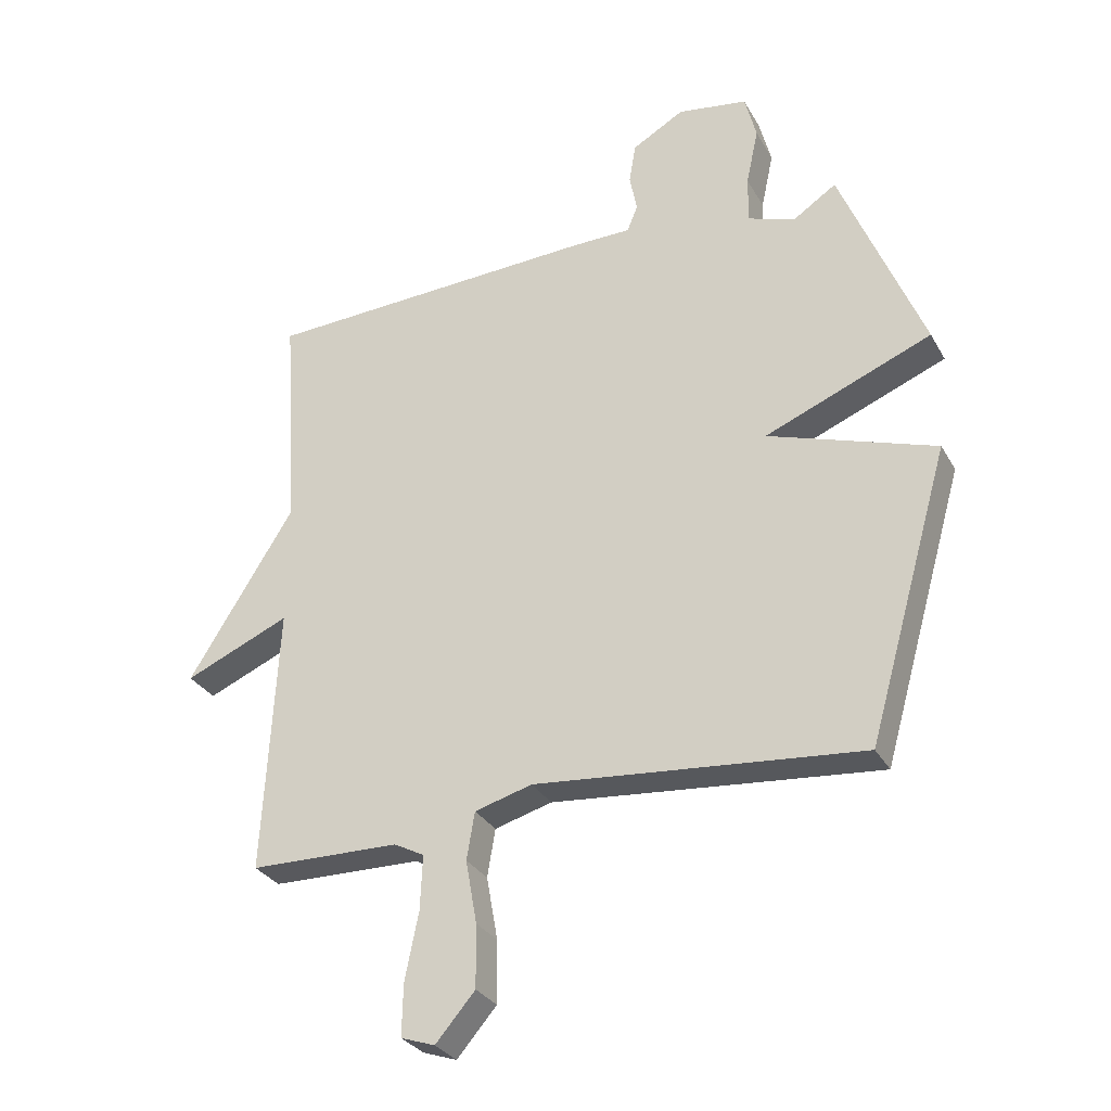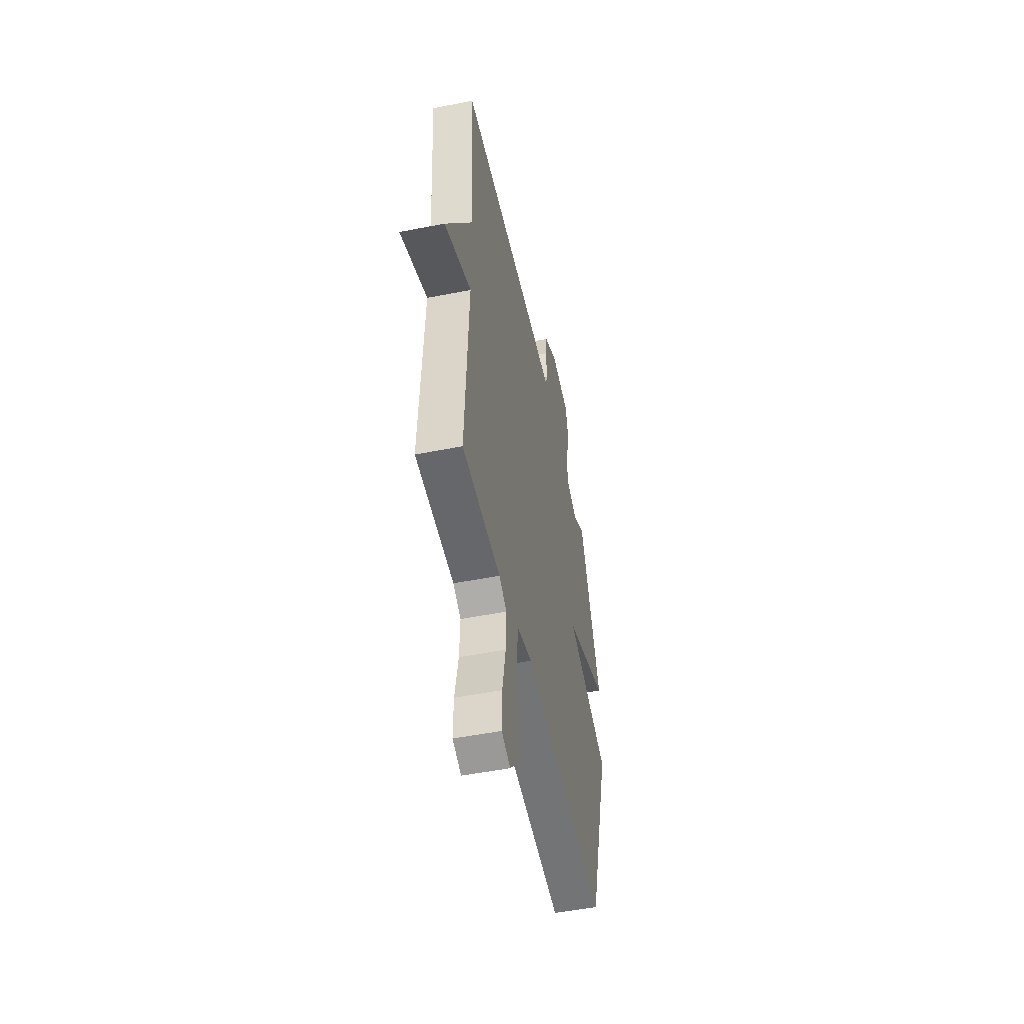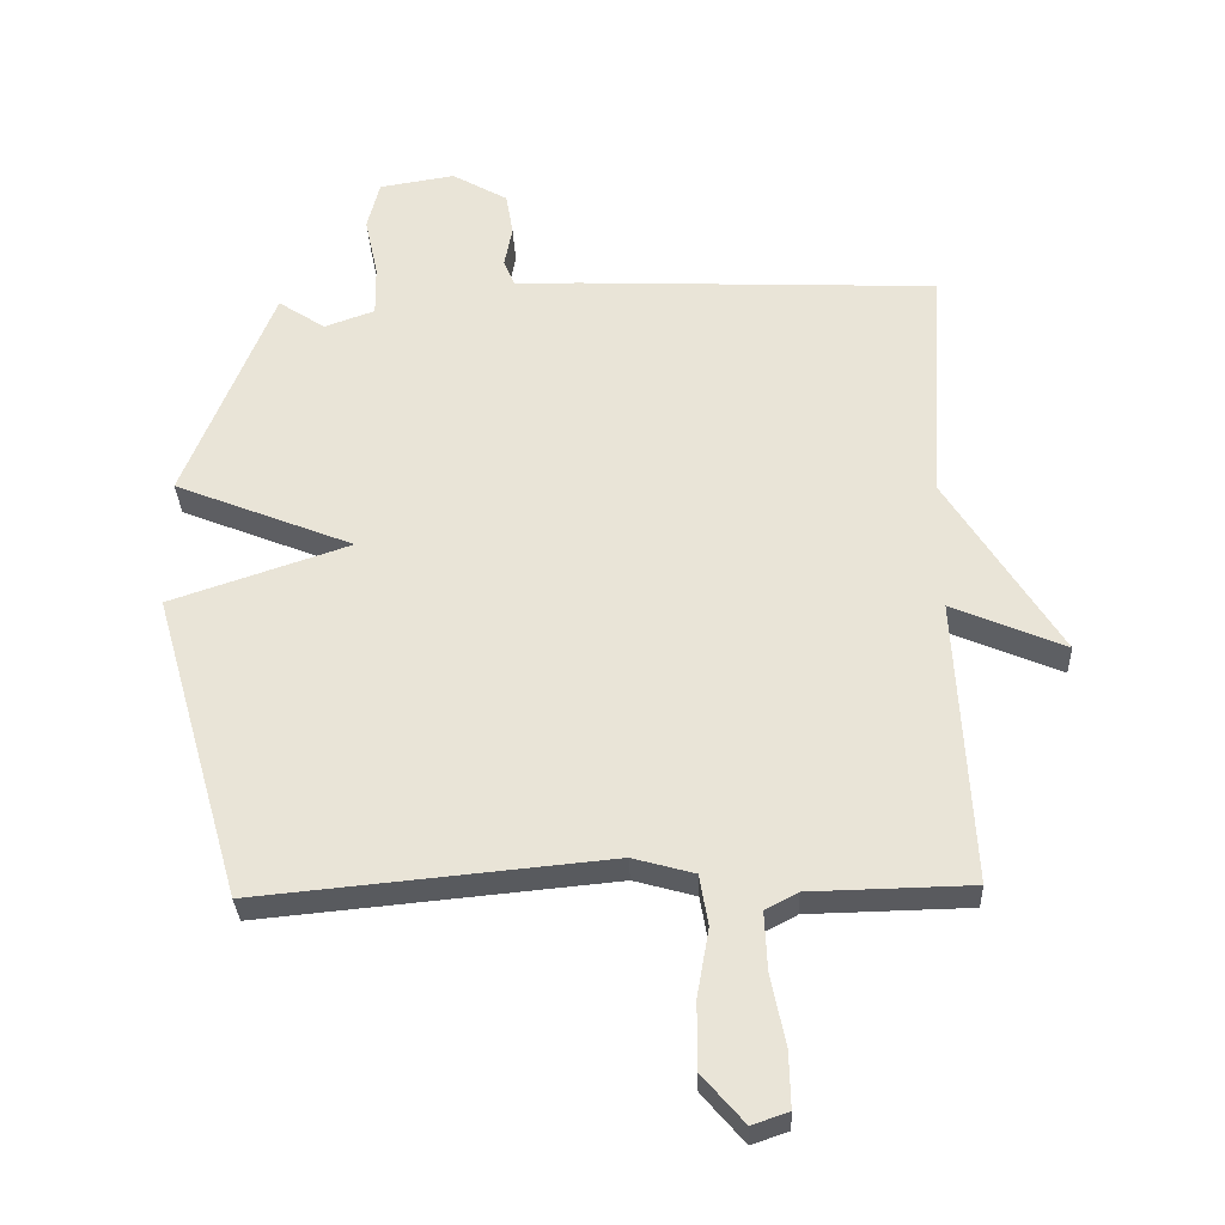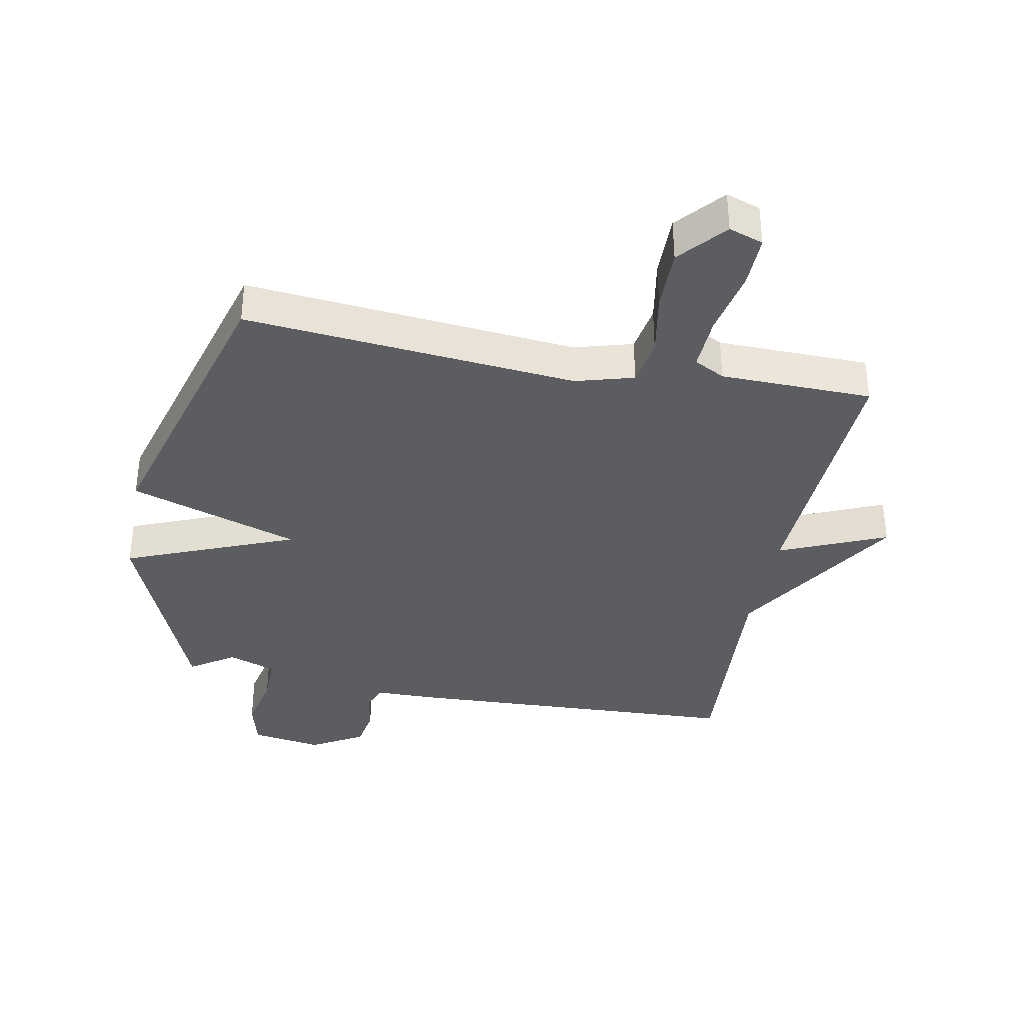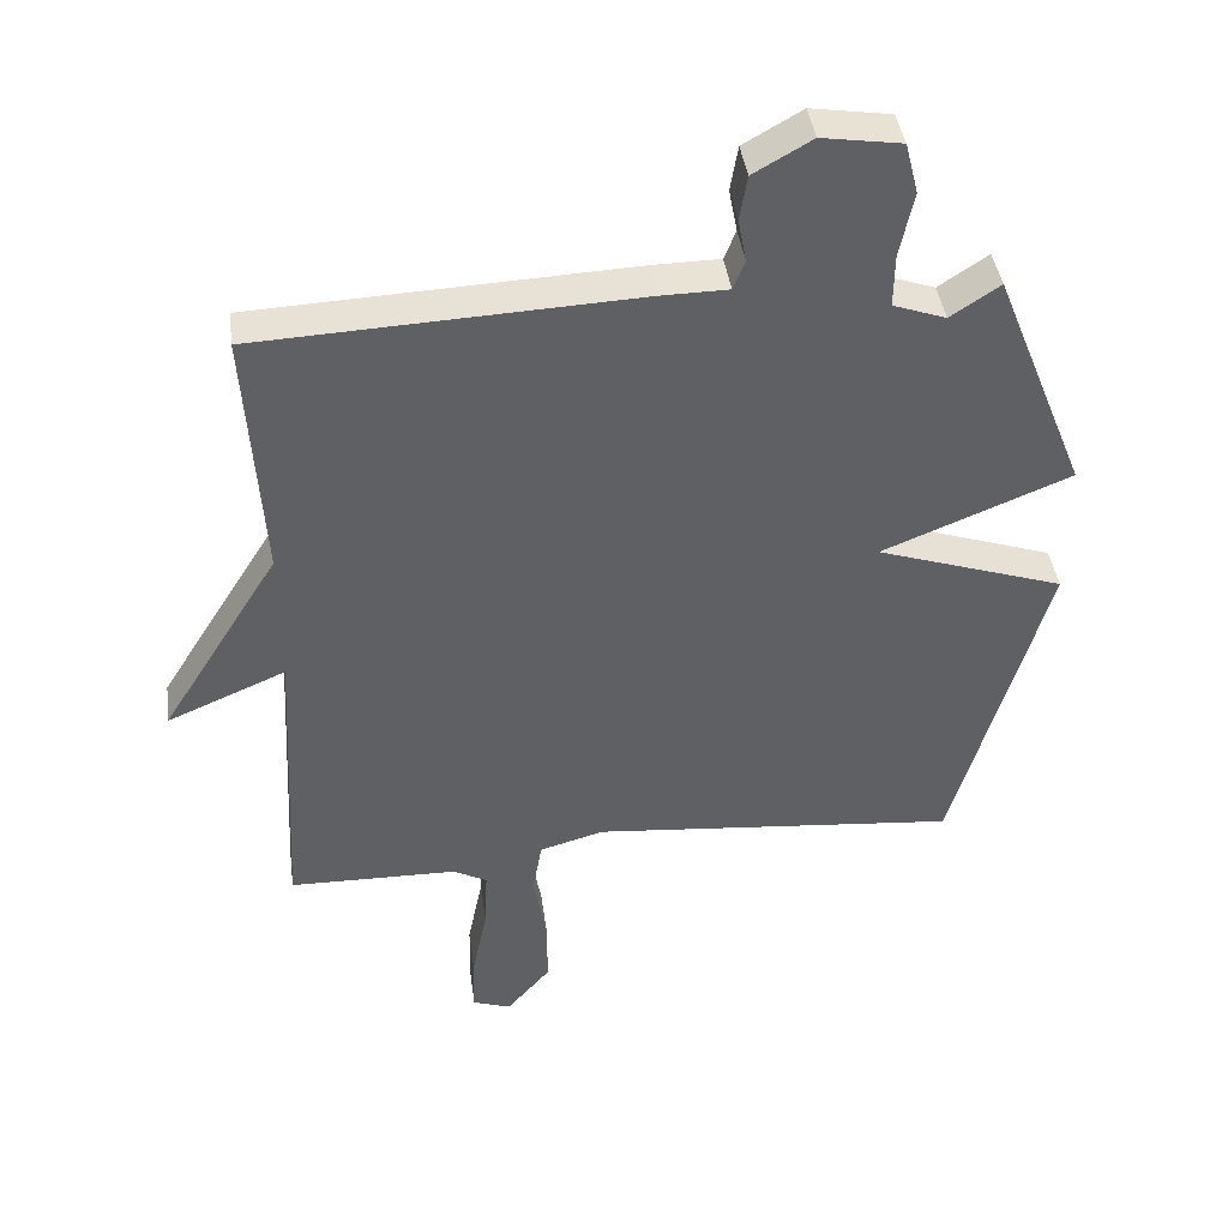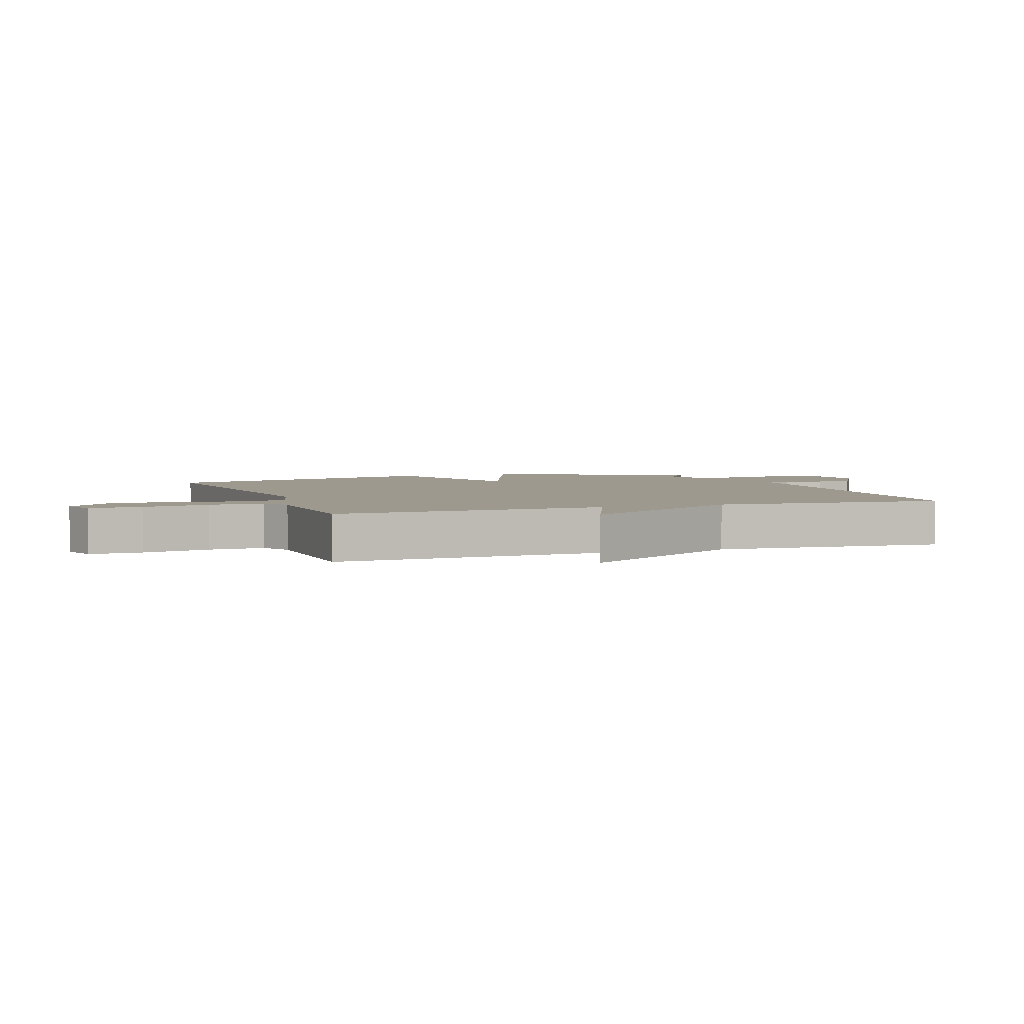
<metadata>
{"format":"obj","ext":"obj","renderer":"f3d","projection":"perspective","resolution":1024,"background":"white","views":[{"elev":-30.2,"azim":24.7,"up":"+Z"},{"elev":-51.0,"azim":-77.8,"up":"+Z"},{"elev":-31.3,"azim":-177.6,"up":"+Z"},{"elev":-36.5,"azim":169.3,"up":"+Y"},{"elev":41.5,"azim":-7.7,"up":"+Z"},{"elev":3.5,"azim":-109.8,"up":"+Y"}]}
</metadata>
<code>
v -0.5 0.07 0.5
v 0.045 0.07 0.524
v 0.141 0.07 0.525
v 0.158 0.07 0.567
v 0.146 0.07 0.629
v 0.157 0.07 0.694
v 0.241 0.07 0.742
v 0.355 0.07 0.724
v 0.374 0.07 0.65
v 0.354 0.07 0.557
v 0.353 0.07 0.48
v 0.429 0.07 0.453
v 0.5 0.07 0.5
v 0.634 0.07 0.168
v 0.363 0.07 0.059
v 0.634 0.07 -0.032
v 0.5 0.07 -0.5
v -0.03 0.07 -0.45
v -0.123 0.07 -0.476
v -0.136 0.07 -0.553
v -0.118 0.07 -0.655
v -0.117 0.07 -0.756
v -0.181 0.07 -0.83
v -0.236 0.07 -0.811
v -0.234 0.07 -0.727
v -0.212 0.07 -0.619
v -0.208 0.07 -0.531
v -0.257 0.07 -0.505
v -0.5 0.07 -0.5
v -0.477 0.07 -0.066
v -0.648 0.07 -0.139
v -0.477 0.07 0.134
v -0.5 0 0.5
v 0.045 0 0.524
v 0.141 0 0.525
v 0.158 0 0.567
v 0.146 0 0.629
v 0.157 0 0.694
v 0.241 0 0.742
v 0.355 0 0.724
v 0.374 0 0.65
v 0.354 0 0.557
v 0.353 0 0.48
v 0.429 0 0.453
v 0.5 0 0.5
v 0.634 0 0.168
v 0.363 0 0.059
v 0.634 0 -0.032
v 0.5 0 -0.5
v -0.03 0 -0.45
v -0.123 0 -0.476
v -0.136 0 -0.553
v -0.118 0 -0.655
v -0.117 0 -0.756
v -0.181 0 -0.83
v -0.236 0 -0.811
v -0.234 0 -0.727
v -0.212 0 -0.619
v -0.208 0 -0.531
v -0.257 0 -0.505
v -0.5 0 -0.5
v -0.477 0 -0.066
v -0.648 0 -0.139
v -0.477 0 0.134
f 30 31 32
f 28 29 30
f 27 28 30 32
f 24 25 26
f 23 24 26
f 22 23 26
f 21 22 26
f 20 21 26
f 19 20 26 27
f 15 16 17 18
f 15 18 19
f 12 13 14 15
f 1 2 3
f 32 1 3
f 27 32 3
f 19 27 3
f 15 19 3
f 12 15 3
f 11 12 3
f 8 9 10
f 7 8 10
f 6 7 10
f 5 6 10
f 4 5 10
f 3 4 10 11
f 64 63 62
f 62 61 60
f 64 62 60 59
f 58 57 56
f 58 56 55
f 58 55 54
f 58 54 53
f 58 53 52
f 59 58 52 51
f 50 49 48 47
f 51 50 47
f 47 46 45 44
f 35 34 33
f 35 33 64
f 35 64 59
f 35 59 51
f 35 51 47
f 35 47 44
f 35 44 43
f 42 41 40
f 42 40 39
f 42 39 38
f 42 38 37
f 42 37 36
f 43 42 36 35
f 1 33 34 2
f 2 34 35 3
f 3 35 36 4
f 4 36 37 5
f 5 37 38 6
f 6 38 39 7
f 7 39 40 8
f 8 40 41 9
f 9 41 42 10
f 10 42 43 11
f 11 43 44 12
f 12 44 45 13
f 13 45 46 14
f 14 46 47 15
f 15 47 48 16
f 16 48 49 17
f 17 49 50 18
f 18 50 51 19
f 19 51 52 20
f 20 52 53 21
f 21 53 54 22
f 22 54 55 23
f 23 55 56 24
f 24 56 57 25
f 25 57 58 26
f 26 58 59 27
f 27 59 60 28
f 28 60 61 29
f 29 61 62 30
f 30 62 63 31
f 31 63 64 32
f 32 64 33 1

</code>
